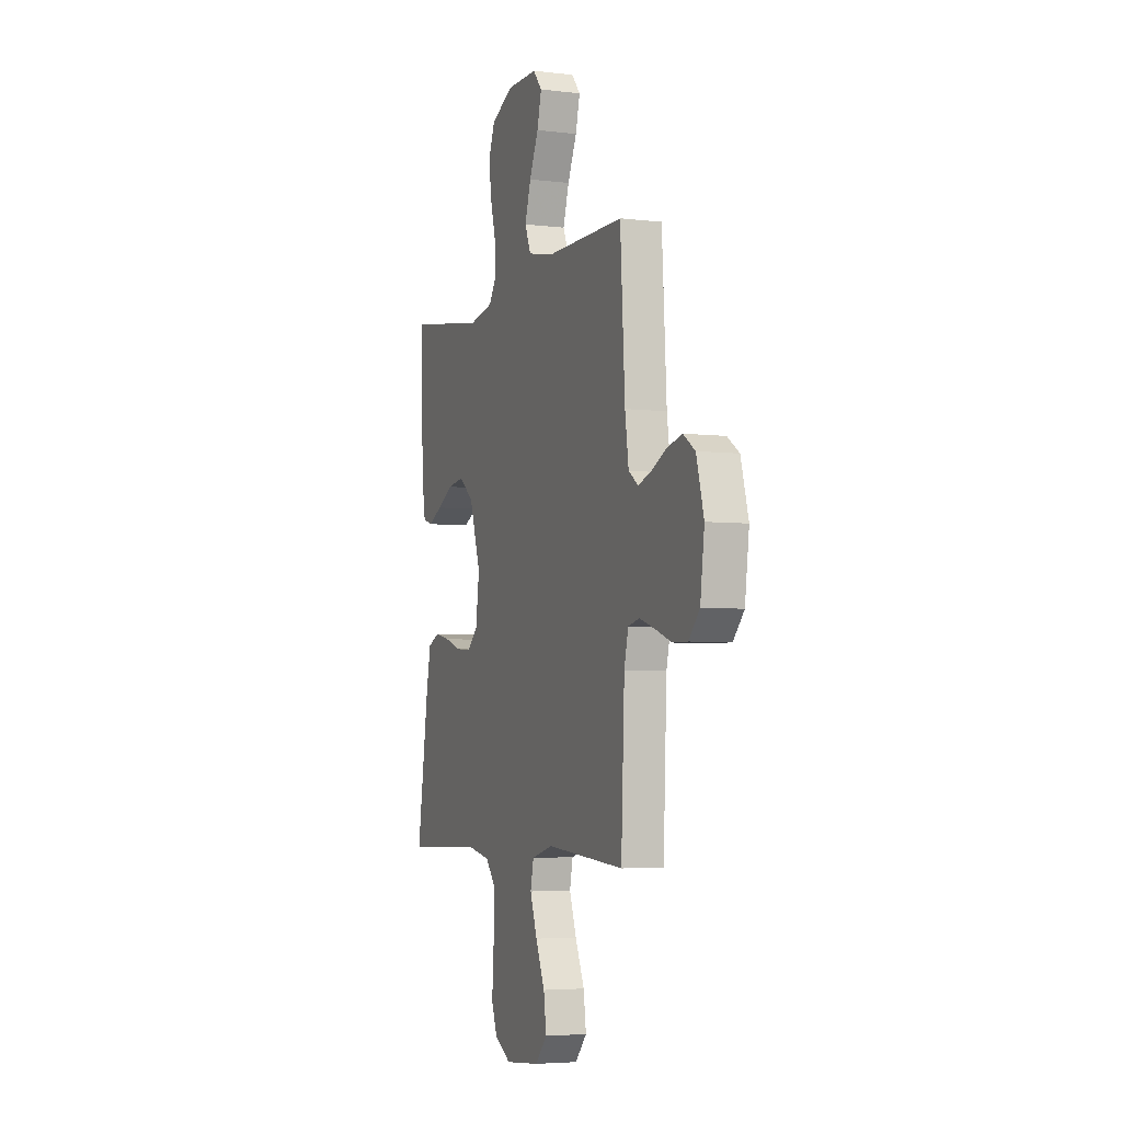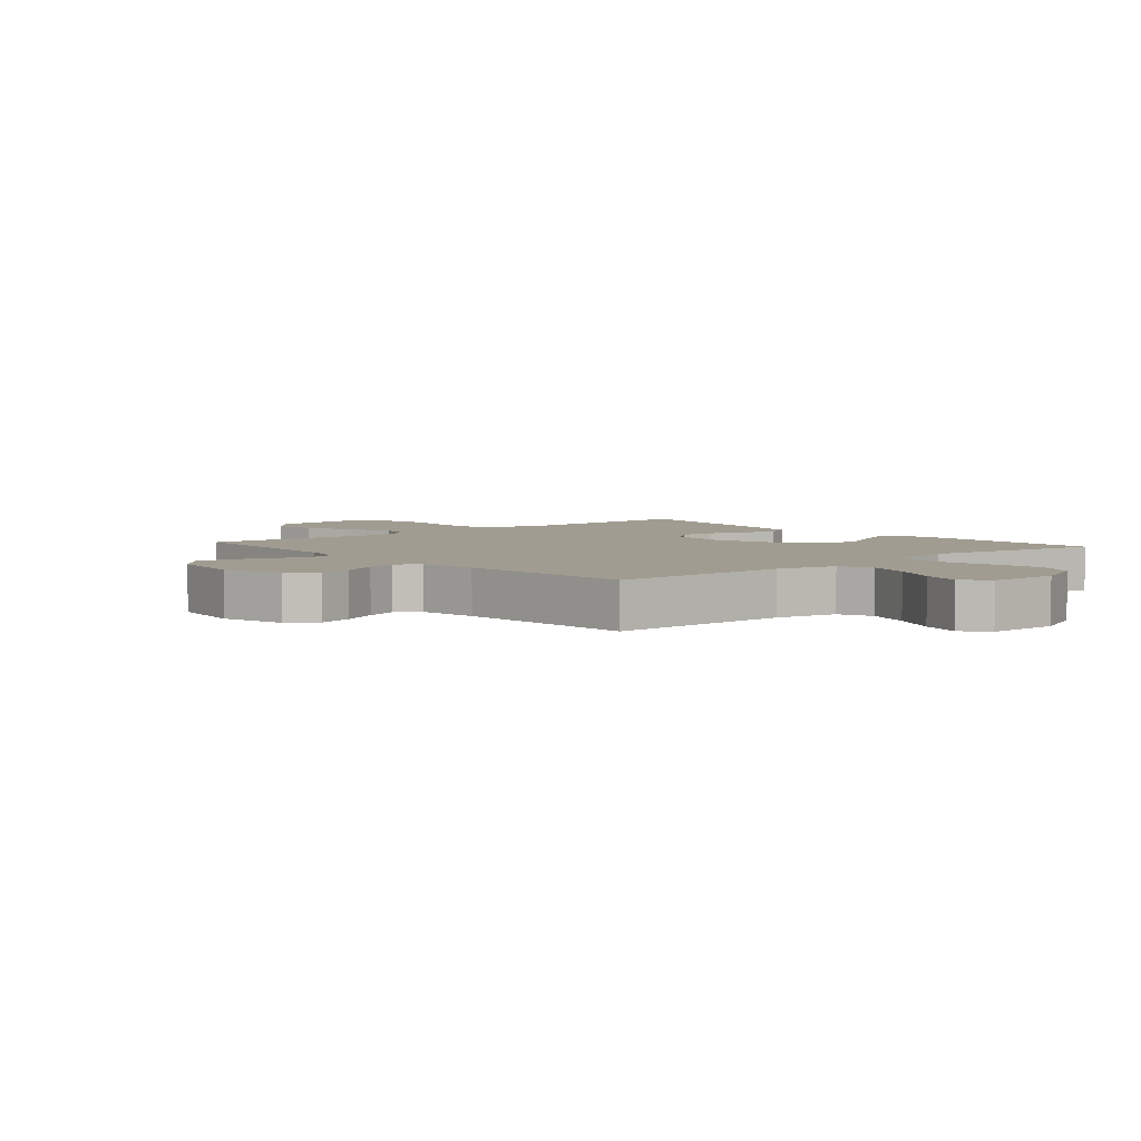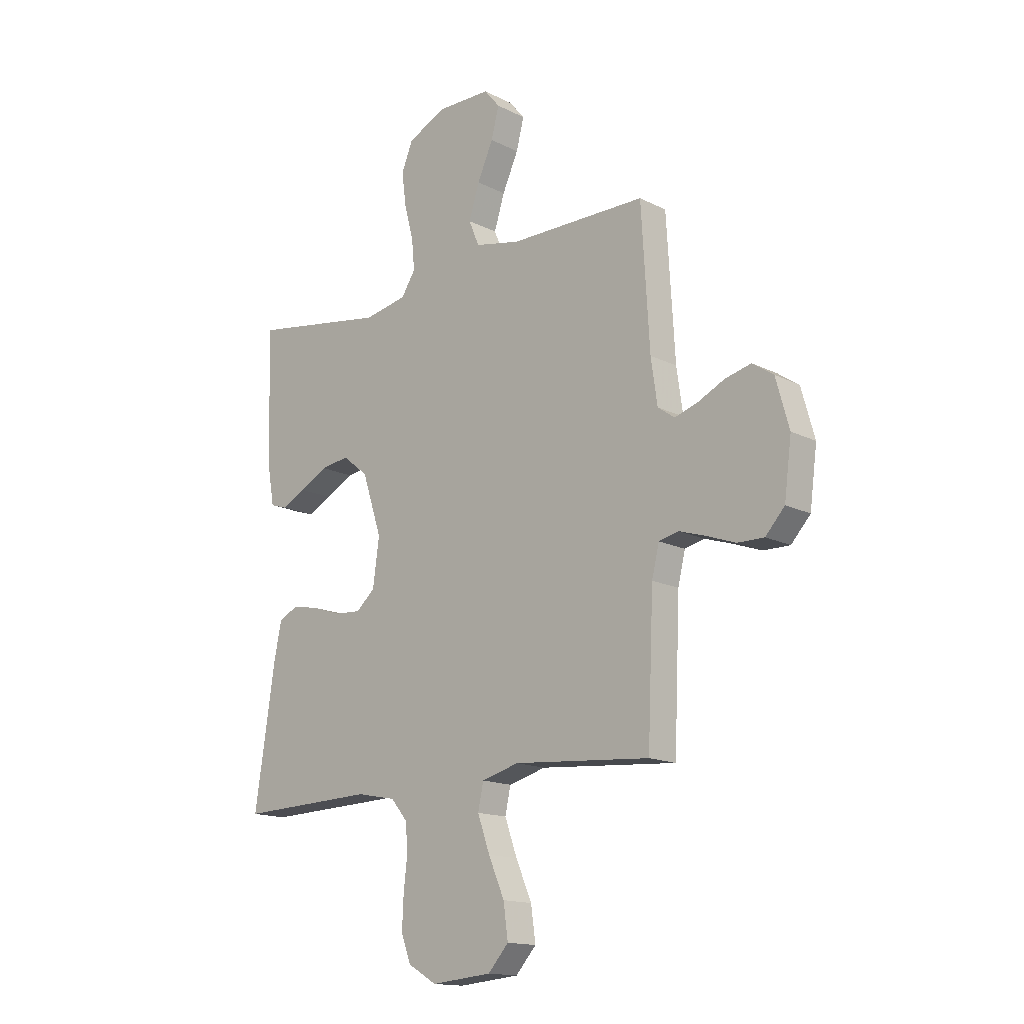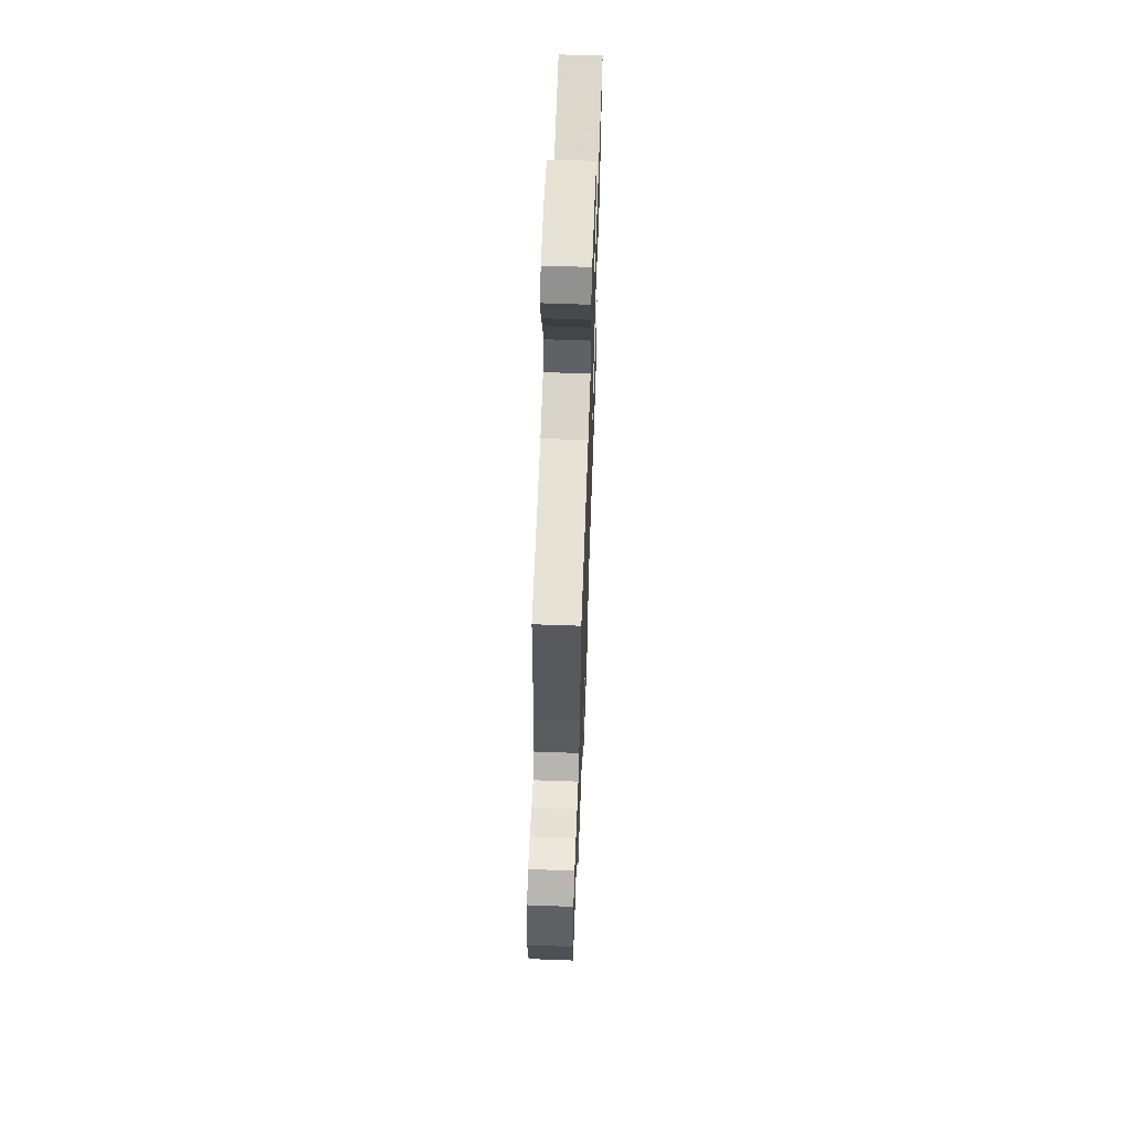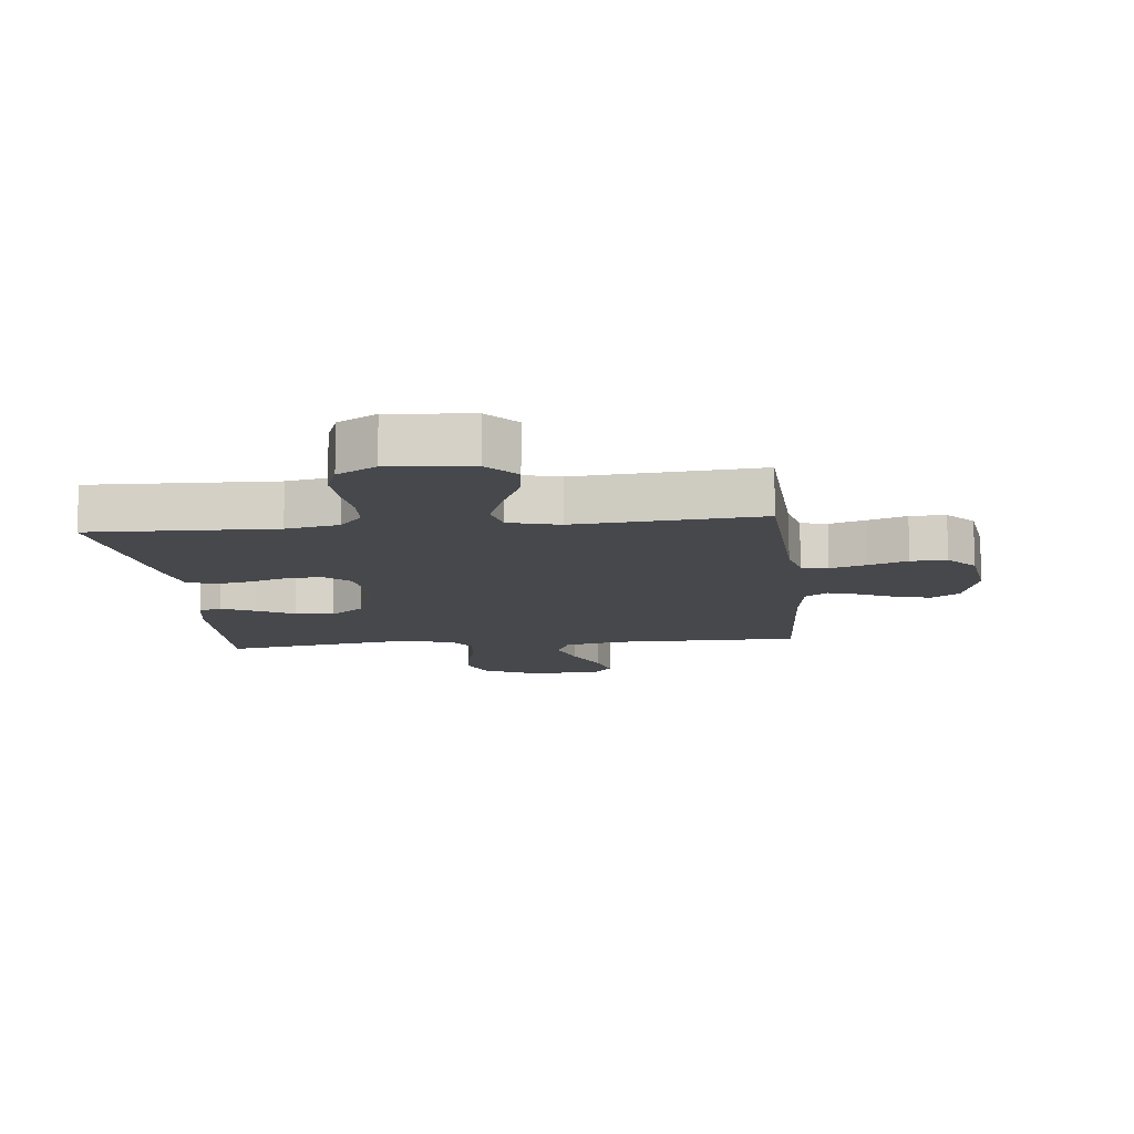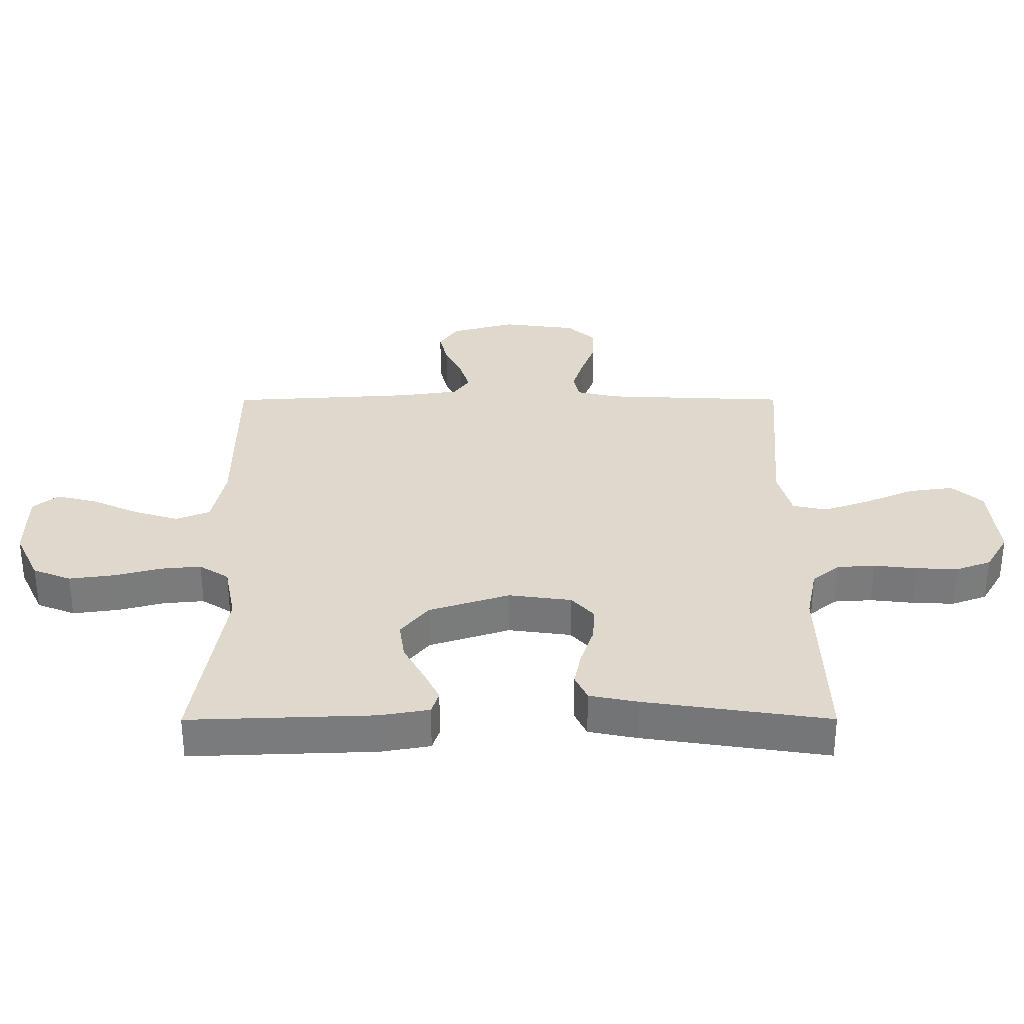
<metadata>
{"format":"obj","ext":"obj","renderer":"f3d","projection":"perspective","resolution":1024,"background":"white","views":[{"elev":-4.6,"azim":-111.1,"up":"+Z"},{"elev":4.5,"azim":-40.6,"up":"+Y"},{"elev":-15.3,"azim":-136.7,"up":"+Z"},{"elev":63.6,"azim":-87.9,"up":"+Z"},{"elev":-11.5,"azim":-173.9,"up":"+Y"},{"elev":31.9,"azim":89.9,"up":"+Y"}]}
</metadata>
<code>
v -0.5 0.07 0.5
v -0.2 0.07 0.501
v -0.1 0.07 0.522
v -0.077 0.07 0.577
v -0.1 0.07 0.65
v -0.135 0.07 0.727
v -0.152 0.07 0.793
v -0.118 0.07 0.834
v 0 0.07 0.835
v 0.085 0.07 0.795
v 0.11 0.07 0.733
v 0.1 0.07 0.659
v 0.08 0.07 0.584
v 0.074 0.07 0.518
v 0.105 0.07 0.47
v 0.2 0.07 0.452
v 0.5 0.07 0.5
v 0.489 0.07 0.2
v 0.475 0.07 0.12
v 0.438 0.07 0.108
v 0.384 0.07 0.134
v 0.323 0.07 0.167
v 0.26 0.07 0.176
v 0.204 0.07 0.131
v 0.161 0.07 0
v 0.175 0.07 -0.102
v 0.216 0.07 -0.139
v 0.274 0.07 -0.135
v 0.337 0.07 -0.114
v 0.396 0.07 -0.102
v 0.439 0.07 -0.122
v 0.455 0.07 -0.2
v 0.5 0.07 -0.5
v 0.2 0.07 -0.491
v 0.114 0.07 -0.508
v 0.077 0.07 -0.552
v 0.073 0.07 -0.614
v 0.081 0.07 -0.684
v 0.084 0.07 -0.752
v 0.063 0.07 -0.809
v 0 0.07 -0.846
v -0.133 0.07 -0.834
v -0.178 0.07 -0.784
v -0.168 0.07 -0.711
v -0.133 0.07 -0.63
v -0.106 0.07 -0.554
v -0.118 0.07 -0.498
v -0.2 0.07 -0.476
v -0.5 0.07 -0.5
v -0.513 0.07 -0.2
v -0.529 0.07 -0.134
v -0.572 0.07 -0.124
v -0.631 0.07 -0.143
v -0.694 0.07 -0.166
v -0.752 0.07 -0.167
v -0.794 0.07 -0.121
v -0.81 0.07 0
v -0.781 0.07 0.104
v -0.735 0.07 0.135
v -0.678 0.07 0.121
v -0.62 0.07 0.093
v -0.569 0.07 0.077
v -0.532 0.07 0.103
v -0.518 0.07 0.2
v -0.5 0 0.5
v -0.2 0 0.501
v -0.1 0 0.522
v -0.077 0 0.577
v -0.1 0 0.65
v -0.135 0 0.727
v -0.152 0 0.793
v -0.118 0 0.834
v 0 0 0.835
v 0.085 0 0.795
v 0.11 0 0.733
v 0.1 0 0.659
v 0.08 0 0.584
v 0.074 0 0.518
v 0.105 0 0.47
v 0.2 0 0.452
v 0.5 0 0.5
v 0.489 0 0.2
v 0.475 0 0.12
v 0.438 0 0.108
v 0.384 0 0.134
v 0.323 0 0.167
v 0.26 0 0.176
v 0.204 0 0.131
v 0.161 0 0
v 0.175 0 -0.102
v 0.216 0 -0.139
v 0.274 0 -0.135
v 0.337 0 -0.114
v 0.396 0 -0.102
v 0.439 0 -0.122
v 0.455 0 -0.2
v 0.5 0 -0.5
v 0.2 0 -0.491
v 0.114 0 -0.508
v 0.077 0 -0.552
v 0.073 0 -0.614
v 0.081 0 -0.684
v 0.084 0 -0.752
v 0.063 0 -0.809
v 0 0 -0.846
v -0.133 0 -0.834
v -0.178 0 -0.784
v -0.168 0 -0.711
v -0.133 0 -0.63
v -0.106 0 -0.554
v -0.118 0 -0.498
v -0.2 0 -0.476
v -0.5 0 -0.5
v -0.513 0 -0.2
v -0.529 0 -0.134
v -0.572 0 -0.124
v -0.631 0 -0.143
v -0.694 0 -0.166
v -0.752 0 -0.167
v -0.794 0 -0.121
v -0.81 0 0
v -0.781 0 0.104
v -0.735 0 0.135
v -0.678 0 0.121
v -0.62 0 0.093
v -0.569 0 0.077
v -0.532 0 0.103
v -0.518 0 0.2
f 59 60 61
f 58 59 61
f 57 58 61
f 56 57 61
f 55 56 61
f 54 55 61
f 53 54 61
f 52 53 61 62
f 51 52 62 63
f 48 49 50
f 51 63 64
f 50 51 64
f 48 50 64
f 47 48 64
f 43 44 45
f 42 43 45
f 41 42 45
f 40 41 45
f 39 40 45
f 38 39 45
f 37 38 45
f 36 37 45 46
f 35 36 46 47
f 32 33 34
f 31 32 34
f 30 31 34
f 29 30 34
f 28 29 34
f 34 35 47
f 28 34 47
f 27 28 47
f 20 21 22
f 19 20 22
f 18 19 22
f 17 18 22
f 16 17 22
f 15 16 22 23
f 14 15 23 24
f 11 12 13
f 10 11 13
f 9 10 13
f 8 9 13
f 7 8 13
f 6 7 13
f 5 6 13
f 4 5 13 14
f 14 24 25
f 4 14 25
f 3 4 25
f 47 64 1
f 27 47 1
f 26 27 1
f 2 3 25 26
f 1 2 26
f 125 124 123
f 125 123 122
f 125 122 121
f 125 121 120
f 125 120 119
f 125 119 118
f 125 118 117
f 126 125 117 116
f 127 126 116 115
f 114 113 112
f 128 127 115
f 128 115 114
f 128 114 112
f 128 112 111
f 109 108 107
f 109 107 106
f 109 106 105
f 109 105 104
f 109 104 103
f 109 103 102
f 109 102 101
f 110 109 101 100
f 111 110 100 99
f 98 97 96
f 98 96 95
f 98 95 94
f 98 94 93
f 98 93 92
f 111 99 98
f 111 98 92
f 111 92 91
f 86 85 84
f 86 84 83
f 86 83 82
f 86 82 81
f 86 81 80
f 87 86 80 79
f 88 87 79 78
f 77 76 75
f 77 75 74
f 77 74 73
f 77 73 72
f 77 72 71
f 77 71 70
f 77 70 69
f 78 77 69 68
f 89 88 78
f 89 78 68
f 89 68 67
f 65 128 111
f 65 111 91
f 65 91 90
f 90 89 67 66
f 90 66 65
f 1 65 66 2
f 2 66 67 3
f 3 67 68 4
f 4 68 69 5
f 5 69 70 6
f 6 70 71 7
f 7 71 72 8
f 8 72 73 9
f 9 73 74 10
f 10 74 75 11
f 11 75 76 12
f 12 76 77 13
f 13 77 78 14
f 14 78 79 15
f 15 79 80 16
f 16 80 81 17
f 17 81 82 18
f 18 82 83 19
f 19 83 84 20
f 20 84 85 21
f 21 85 86 22
f 22 86 87 23
f 23 87 88 24
f 24 88 89 25
f 25 89 90 26
f 26 90 91 27
f 27 91 92 28
f 28 92 93 29
f 29 93 94 30
f 30 94 95 31
f 31 95 96 32
f 32 96 97 33
f 33 97 98 34
f 34 98 99 35
f 35 99 100 36
f 36 100 101 37
f 37 101 102 38
f 38 102 103 39
f 39 103 104 40
f 40 104 105 41
f 41 105 106 42
f 42 106 107 43
f 43 107 108 44
f 44 108 109 45
f 45 109 110 46
f 46 110 111 47
f 47 111 112 48
f 48 112 113 49
f 49 113 114 50
f 50 114 115 51
f 51 115 116 52
f 52 116 117 53
f 53 117 118 54
f 54 118 119 55
f 55 119 120 56
f 56 120 121 57
f 57 121 122 58
f 58 122 123 59
f 59 123 124 60
f 60 124 125 61
f 61 125 126 62
f 62 126 127 63
f 63 127 128 64
f 64 128 65 1

</code>
